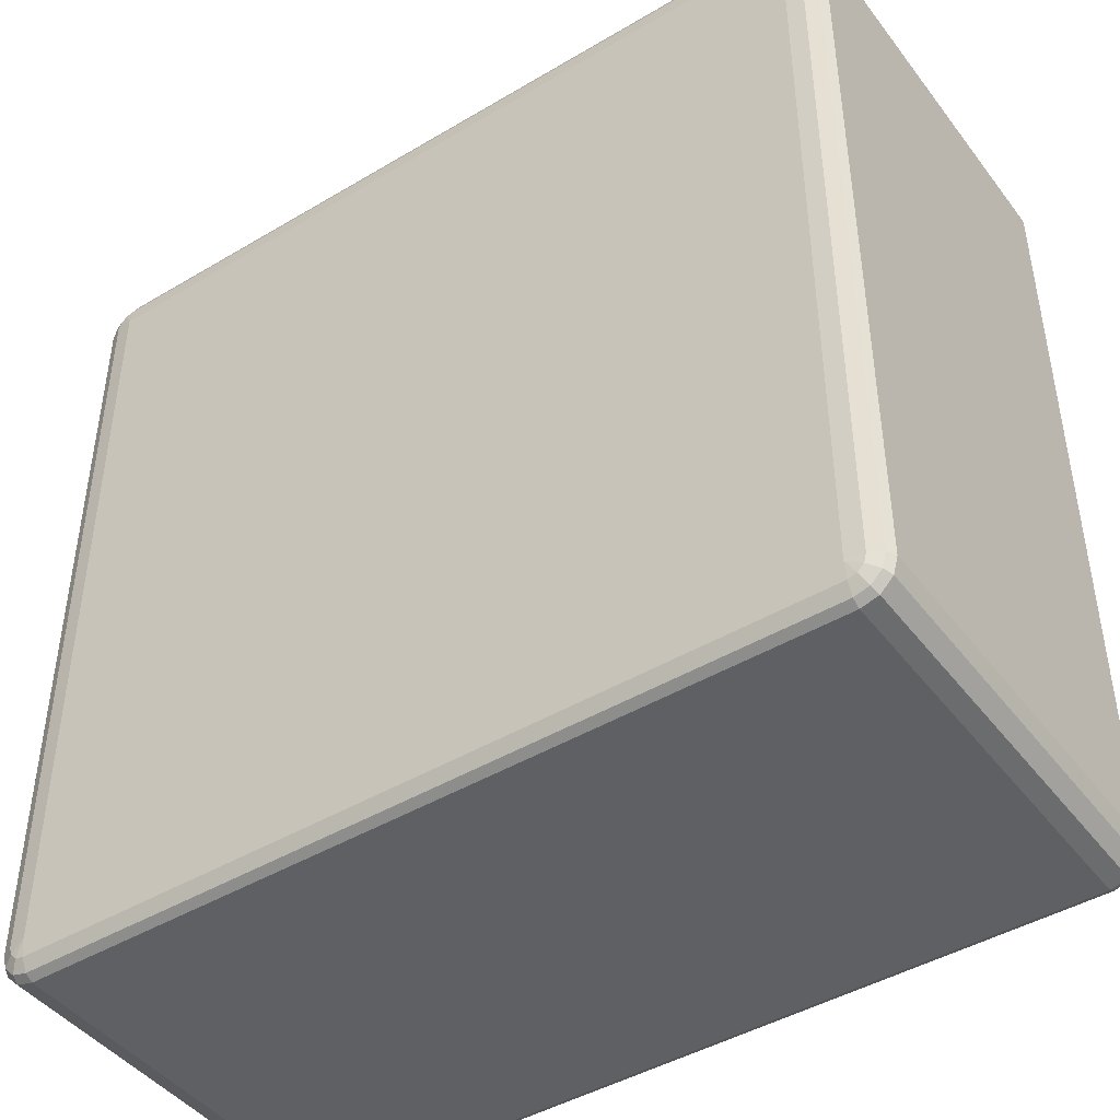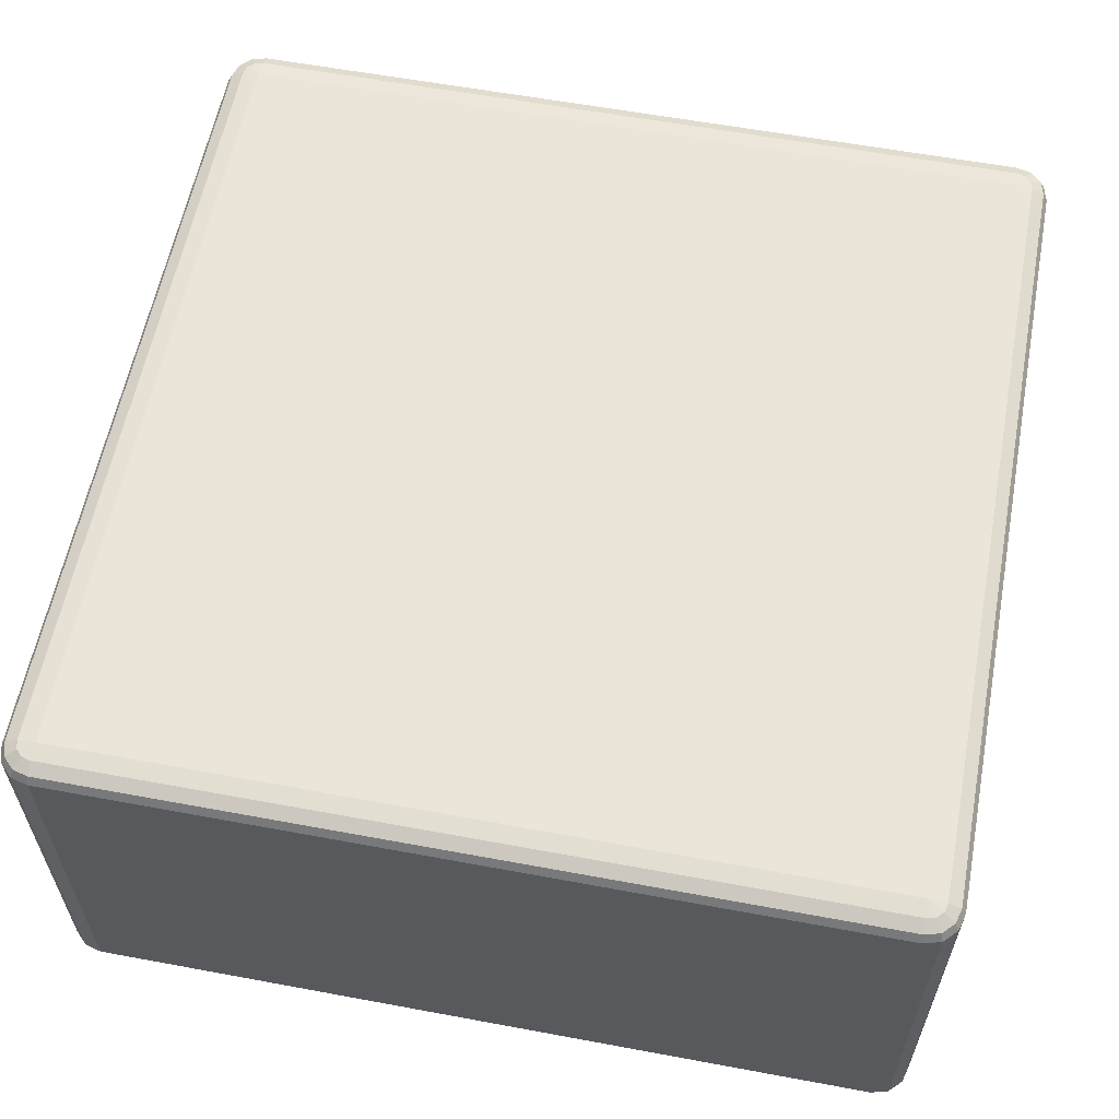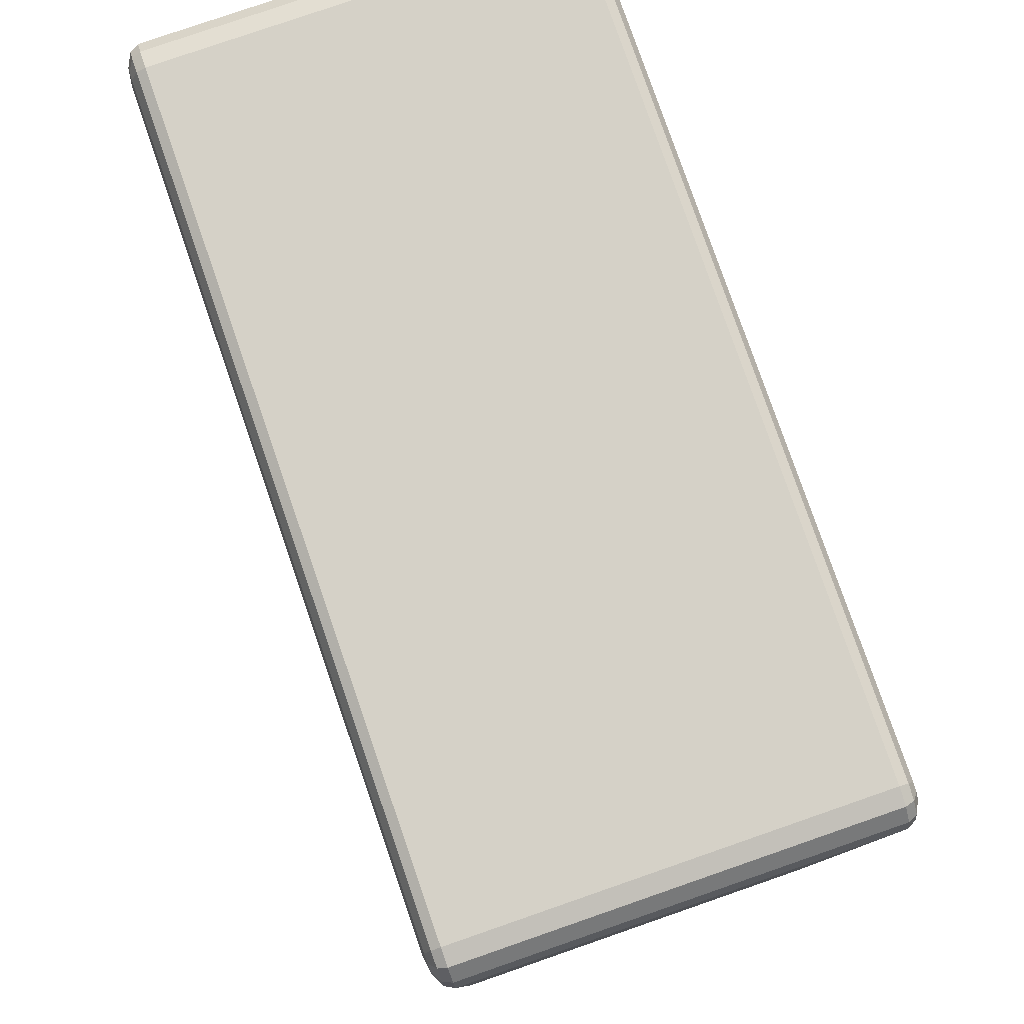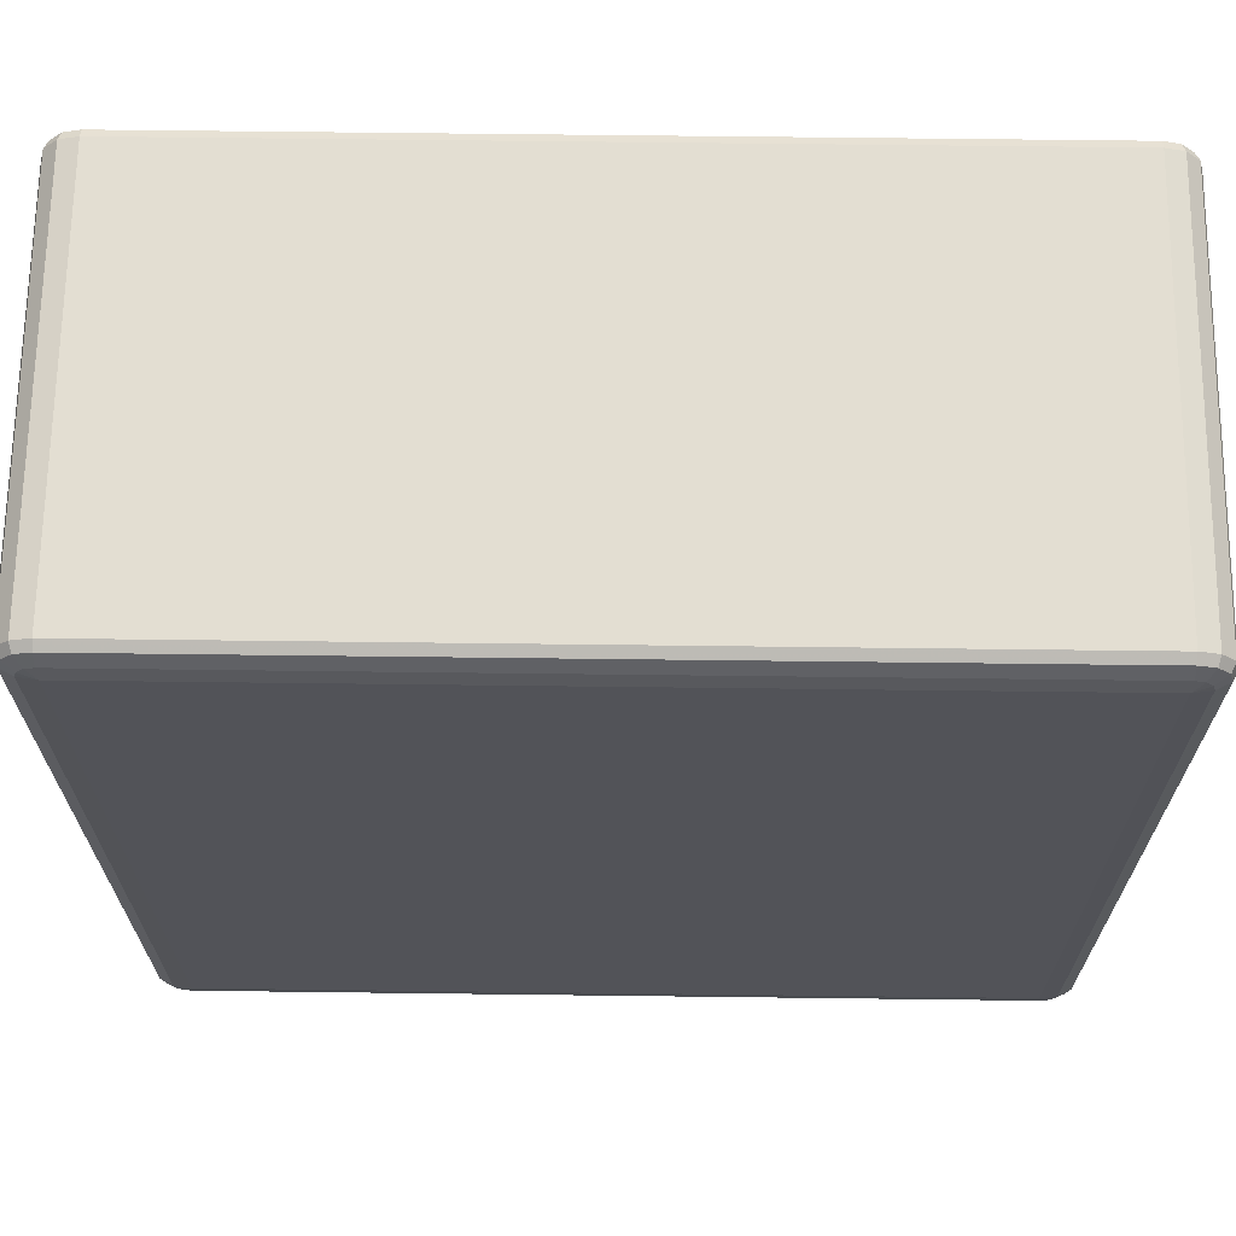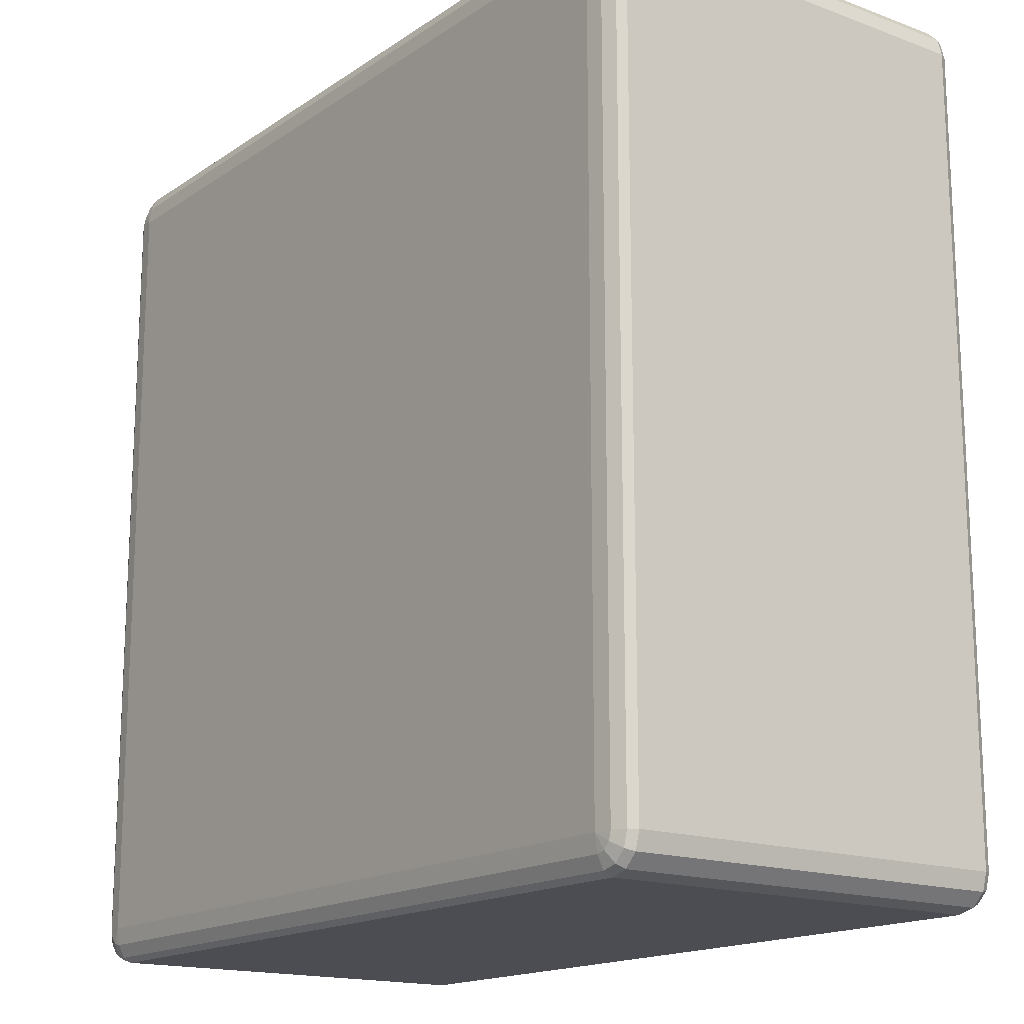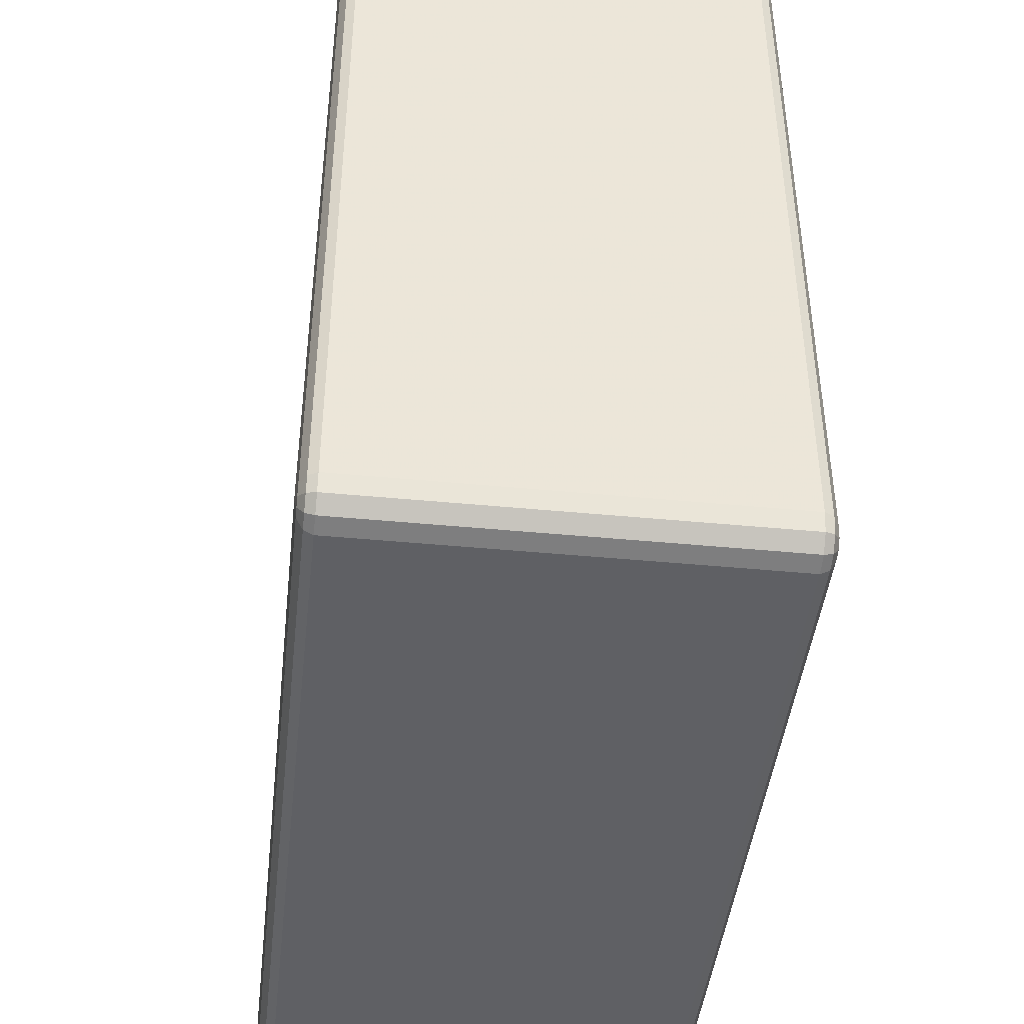
<metadata>
{"format":"obj","ext":"obj","renderer":"f3d","projection":"perspective","resolution":1024,"background":"white","views":[{"elev":-44.5,"azim":-145.3,"up":"+Z"},{"elev":59.4,"azim":10.8,"up":"+Y"},{"elev":79.3,"azim":-109.1,"up":"+Z"},{"elev":67.5,"azim":-179.3,"up":"+Z"},{"elev":-16.4,"azim":53.1,"up":"+Z"},{"elev":-44.3,"azim":83.6,"up":"+Z"}]}
</metadata>
<code>
v 2350 878 6150
v 2350 418 6150
v 2330 418 6145
v 2330 878 6145
v 2315 418 6130
v 2315 878 6130
v 2310 418 6110
v 2310 878 6110
v 2310 418 5190
v 2310 878 5190
v 2315 418 5170
v 2315 878 5170
v 2330 418 5155
v 2330 878 5155
v 2350 418 5150
v 2350 878 5150
v 3270 418 5150
v 3270 878 5150
v 3290 418 5155
v 3290 878 5155
v 3305 418 5170
v 3305 878 5170
v 3310 418 5190
v 3310 878 5190
v 3310 418 6110
v 3310 878 6110
v 3305 418 6130
v 3305 878 6130
v 3290 418 6145
v 3290 878 6145
v 3270 418 6150
v 3270 878 6150
v 2350 888 6145
v 2333 888 6140
v 3270 888 6145
v 2320 888 6127
v 3287 888 6140
v 2315 888 6110
v 3300 888 6127
v 2315 888 5190
v 3305 888 6110
v 2320 888 5173
v 3305 888 5190
v 2333 888 5160
v 3300 888 5173
v 2350 888 5155
v 3287 888 5160
v 3270 888 5155
v 3280 895.3 5173
v 3270 895.3 5170
v 2350 895.3 5170
v 2340 895.3 5173
v 2350 898 5190
v 2333 895.3 5180
v 2330 895.3 5190
v 3270 898 5190
v 2330 895.3 6110
v 2350 898 6110
v 2333 895.3 6120
v 2340 895.3 6127
v 2350 895.3 6130
v 3270 898 6110
v 3270 895.3 6130
v 3280 895.3 6127
v 3287 895.3 6120
v 3290 895.3 6110
v 3290 895.3 5190
v 3287 895.3 5180
v 2333 408 6140
v 2350 408 6145
v 2320 408 6127
v 3270 408 6145
v 2315 408 6110
v 3287 408 6140
v 2315 408 5190
v 3300 408 6127
v 2320 408 5173
v 3305 408 6110
v 2333 408 5160
v 3305 408 5190
v 2350 408 5155
v 3300 408 5173
v 3270 408 5155
v 3287 408 5160
v 3270 400.7 5170
v 3280 400.7 5173
v 3287 400.7 5180
v 3290 400.7 5190
v 3270 398 5190
v 3290 400.7 6110
v 2350 400.7 5170
v 3287 400.7 6120
v 2340 400.7 5173
v 3280 400.7 6127
v 2333 400.7 5180
v 2350 398 5190
v 2330 400.7 5190
v 2330 400.7 6110
v 3270 398 6110
v 2350 398 6110
v 2333 400.7 6120
v 3270 400.7 6130
v 2340 400.7 6127
v 2350 400.7 6130
f 3 2 1
f 1 4 3
f 5 3 4
f 4 6 5
f 7 5 6
f 6 8 7
f 9 7 8
f 8 10 9
f 11 9 10
f 10 12 11
f 13 11 12
f 12 14 13
f 15 13 14
f 14 16 15
f 17 15 16
f 16 18 17
f 19 17 18
f 18 20 19
f 21 19 20
f 20 22 21
f 23 21 22
f 22 24 23
f 25 23 24
f 24 26 25
f 27 25 26
f 26 28 27
f 29 27 28
f 28 30 29
f 31 29 30
f 30 32 31
f 2 31 32
f 32 1 2
f 4 1 33
f 33 34 4
f 6 4 34
f 35 33 1
f 1 32 35
f 34 36 6
f 8 6 36
f 37 35 32
f 32 30 37
f 36 38 8
f 10 8 38
f 39 37 30
f 30 28 39
f 38 40 10
f 12 10 40
f 41 39 28
f 28 26 41
f 40 42 12
f 14 12 42
f 43 41 26
f 26 24 43
f 42 44 14
f 16 14 44
f 45 43 24
f 24 22 45
f 44 46 16
f 18 16 46
f 47 45 22
f 22 20 47
f 20 18 48
f 48 47 20
f 46 48 18
f 45 47 49
f 47 48 50
f 50 49 47
f 48 46 51
f 51 50 48
f 52 51 46
f 46 44 52
f 50 51 53
f 51 52 53
f 54 52 44
f 52 54 53
f 44 42 54
f 55 54 42
f 54 55 53
f 42 40 55
f 53 56 50
f 49 50 56
f 57 55 40
f 40 38 57
f 58 53 55
f 55 57 58
f 56 53 58
f 59 57 38
f 57 59 58
f 38 36 59
f 60 59 36
f 59 60 58
f 36 34 60
f 61 60 34
f 60 61 58
f 34 33 61
f 62 58 61
f 58 62 56
f 63 61 33
f 61 63 62
f 33 35 63
f 64 63 35
f 63 64 62
f 35 37 64
f 65 64 37
f 64 65 62
f 37 39 65
f 65 66 62
f 66 65 39
f 56 62 66
f 39 41 66
f 67 66 41
f 66 67 56
f 41 43 67
f 67 68 56
f 68 67 43
f 68 49 56
f 43 45 68
f 49 68 45
f 2 3 69
f 69 70 2
f 31 2 70
f 71 69 3
f 3 5 71
f 70 72 31
f 29 31 72
f 73 71 5
f 5 7 73
f 72 74 29
f 27 29 74
f 75 73 7
f 7 9 75
f 74 76 27
f 25 27 76
f 77 75 9
f 9 11 77
f 76 78 25
f 23 25 78
f 79 77 11
f 11 13 79
f 78 80 23
f 21 23 80
f 81 79 13
f 13 15 81
f 80 82 21
f 19 21 82
f 83 81 15
f 15 17 83
f 17 19 84
f 84 83 17
f 82 84 19
f 81 83 85
f 83 84 86
f 86 85 83
f 84 82 87
f 87 86 84
f 88 87 82
f 82 80 88
f 87 89 86
f 88 89 87
f 86 89 85
f 90 88 80
f 80 78 90
f 85 91 81
f 91 85 89
f 79 81 91
f 92 90 78
f 78 76 92
f 91 93 79
f 77 79 93
f 94 92 76
f 76 74 94
f 93 95 77
f 75 77 95
f 91 96 93
f 93 96 95
f 89 96 91
f 95 97 75
f 95 96 97
f 73 75 97
f 97 98 73
f 98 97 96
f 71 73 98
f 96 89 99
f 99 89 88
f 88 90 99
f 92 99 90
f 94 99 92
f 96 100 98
f 99 100 96
f 98 101 71
f 98 100 101
f 69 71 101
f 102 99 94
f 100 99 102
f 102 94 74
f 74 72 102
f 101 103 69
f 101 100 103
f 70 69 103
f 102 104 100
f 103 100 104
f 104 102 72
f 103 104 70
f 72 70 104

</code>
